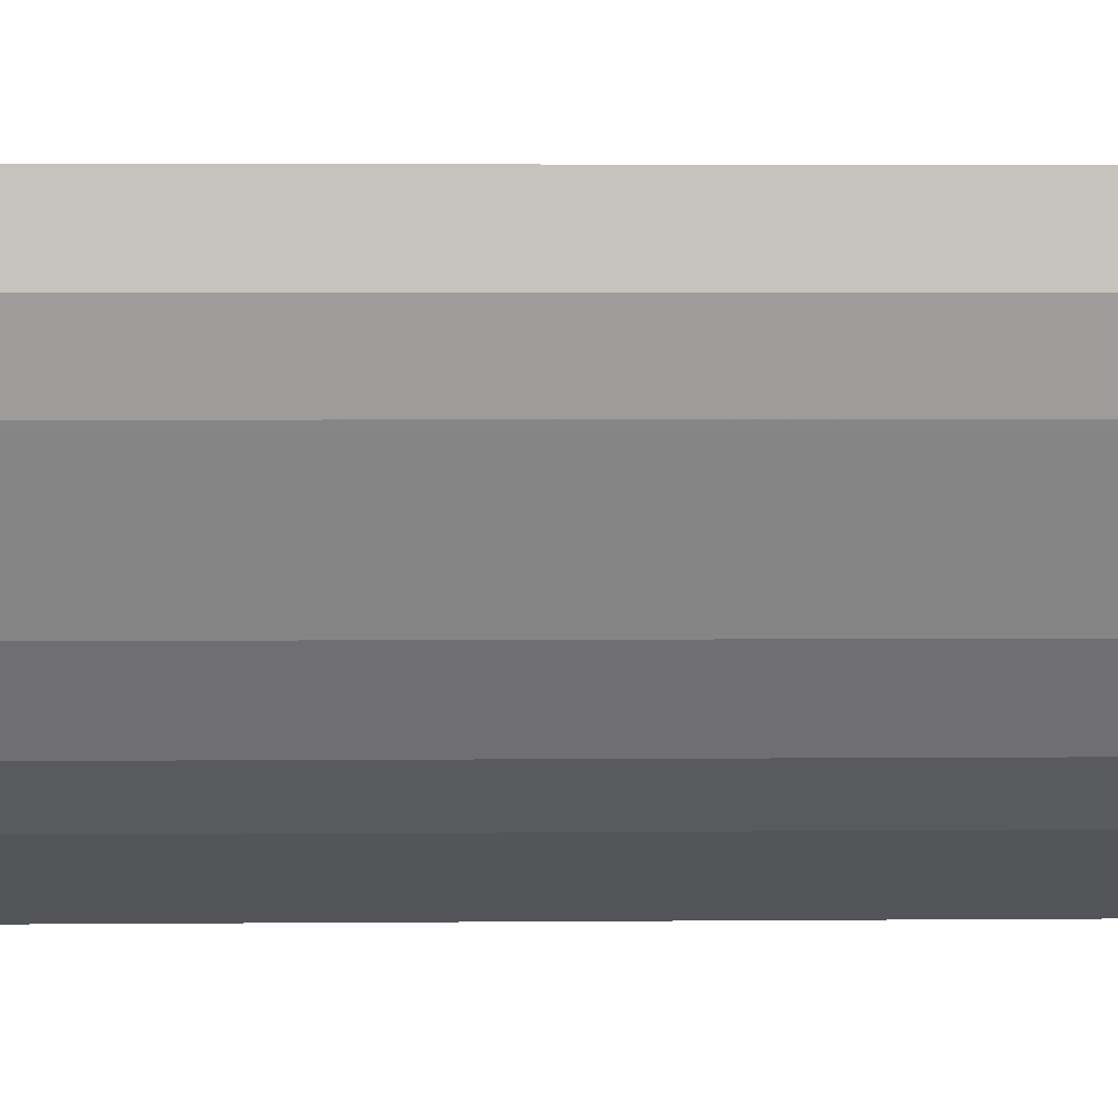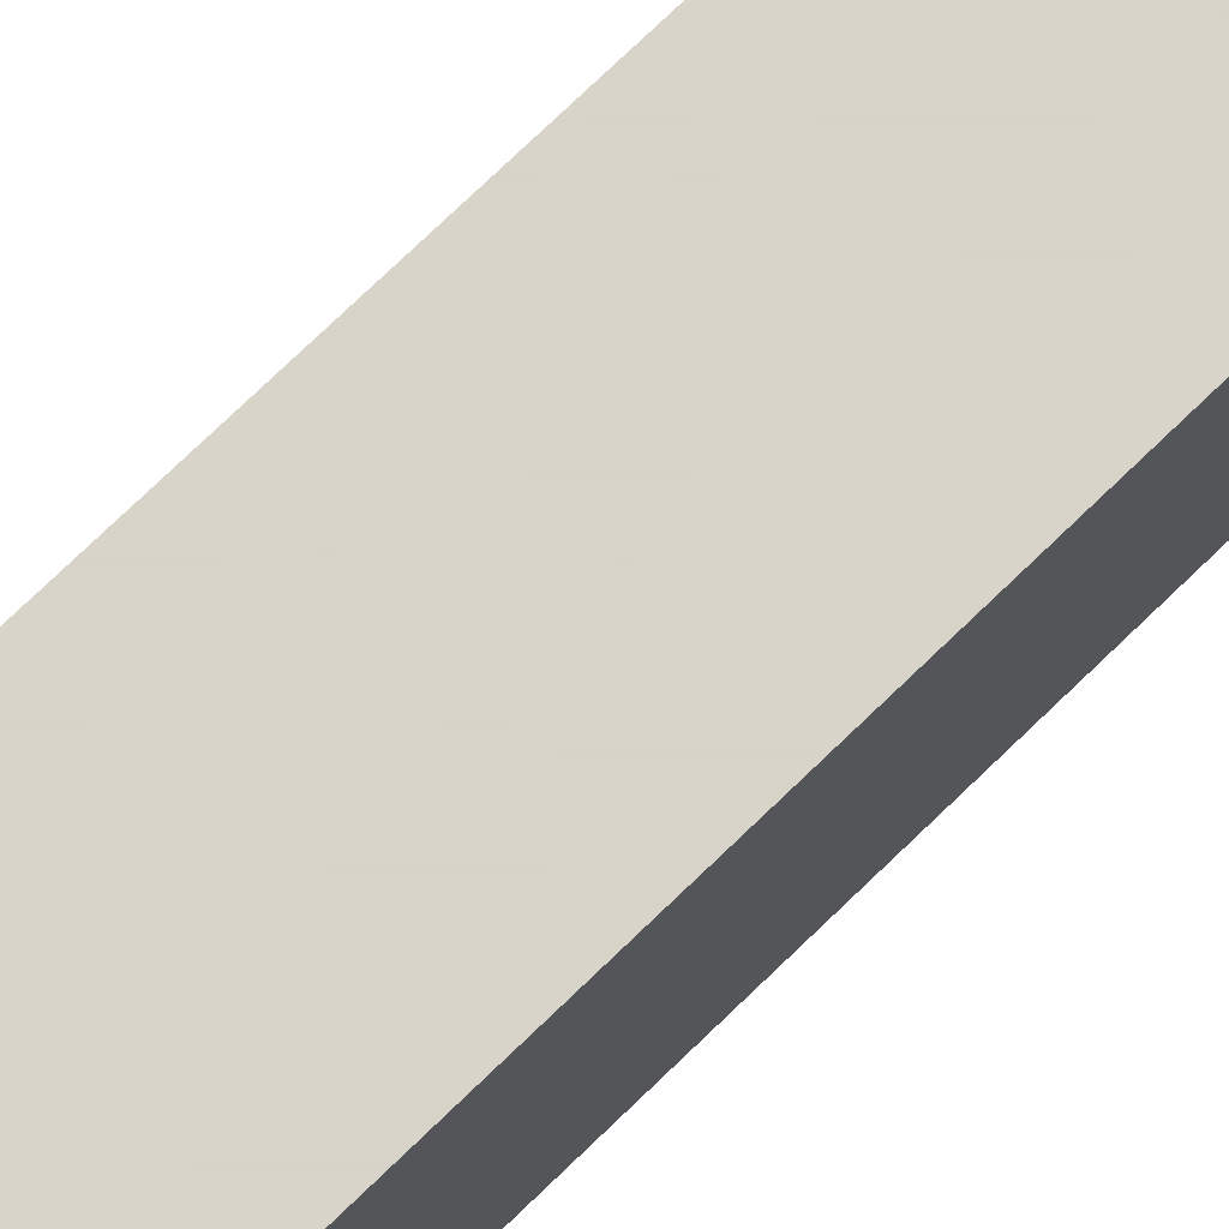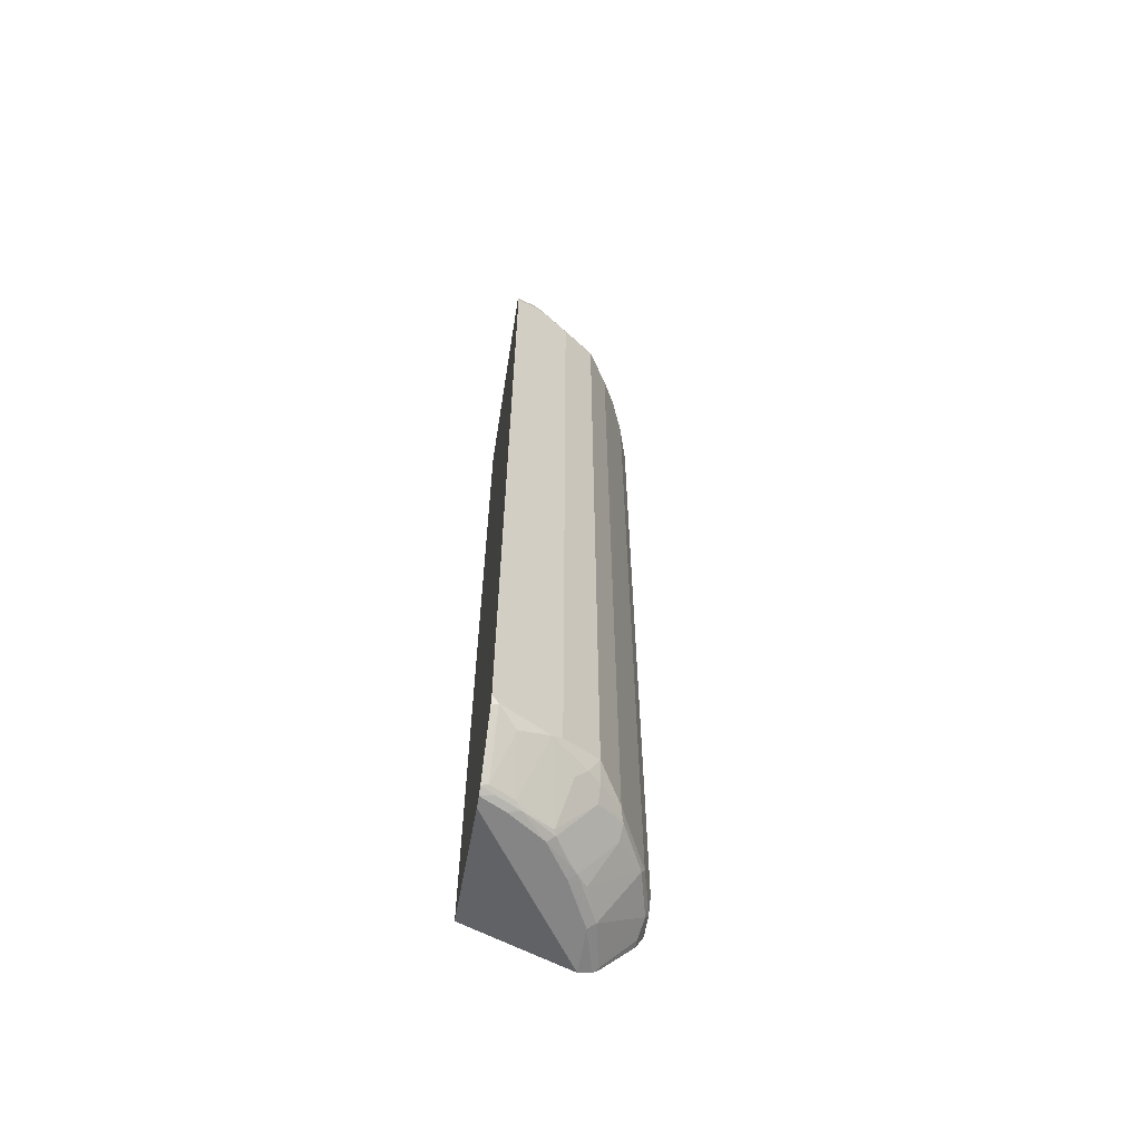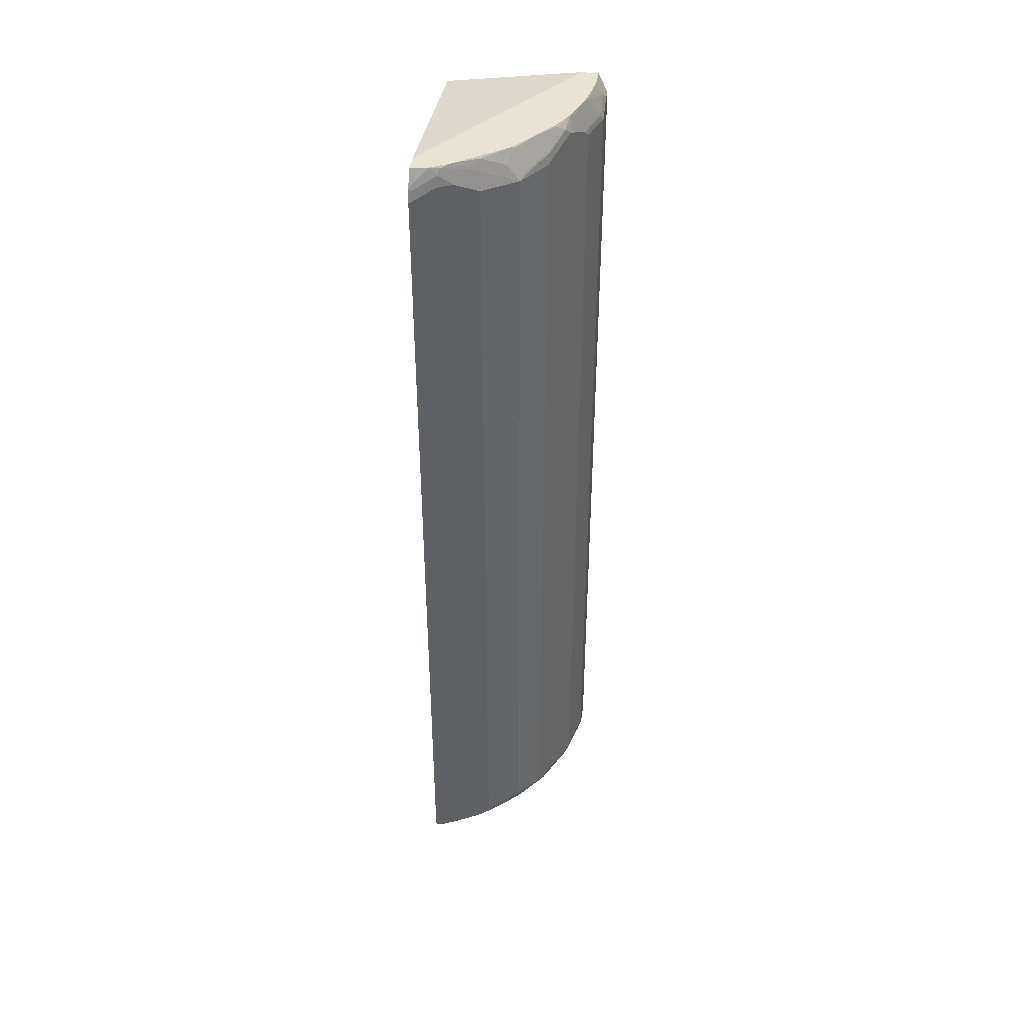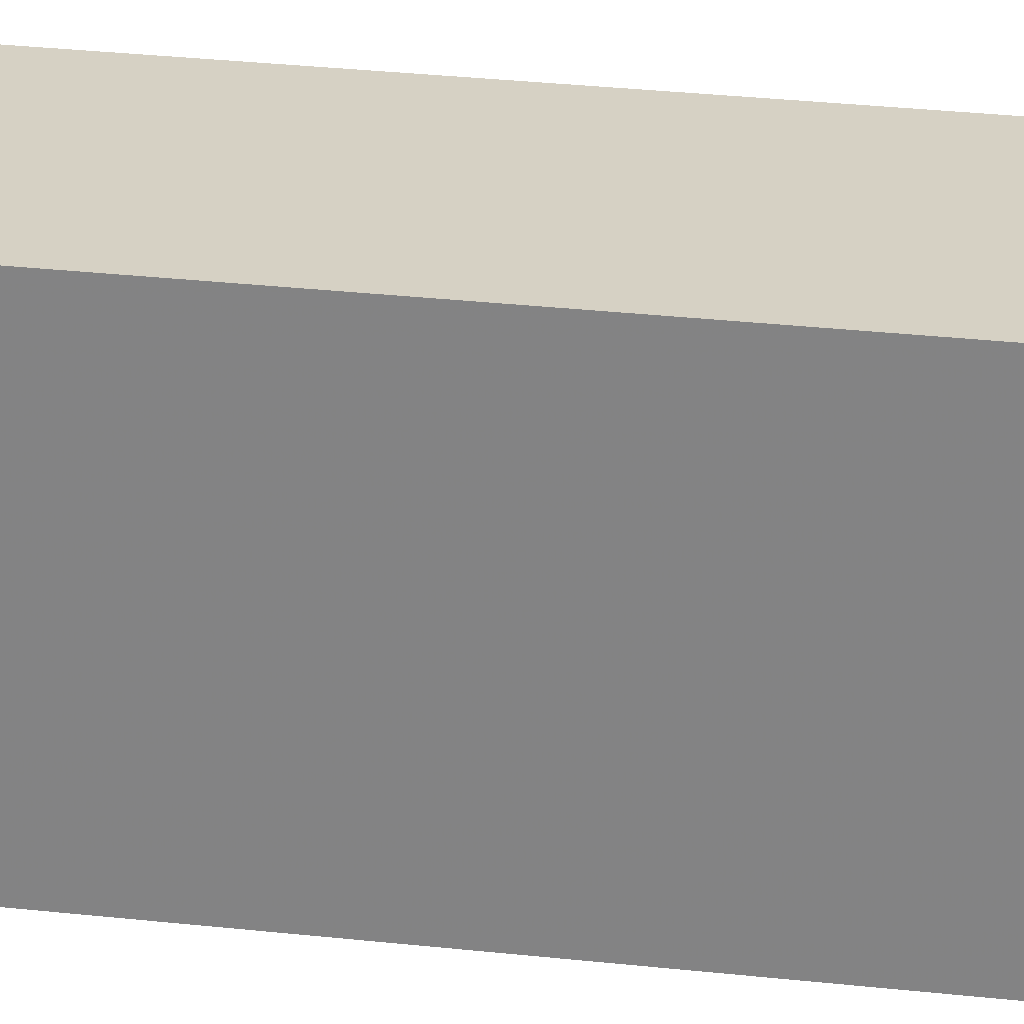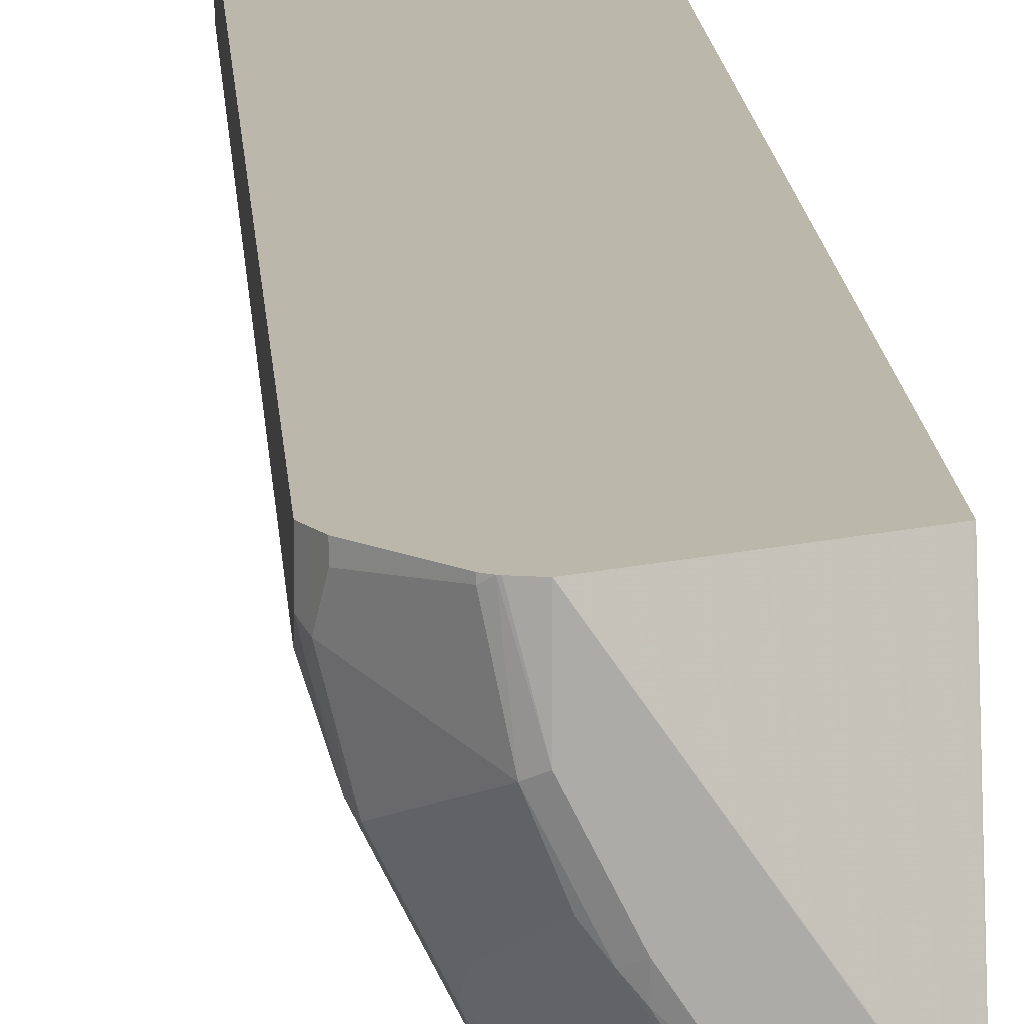
<metadata>
{"format":"obj","ext":"obj","renderer":"f3d","projection":"perspective","resolution":1024,"background":"white","views":[{"elev":1.8,"azim":-93.5,"up":"+Z"},{"elev":75.7,"azim":46.1,"up":"+Z"},{"elev":-61.8,"azim":170.8,"up":"+Y"},{"elev":41.2,"azim":-172.0,"up":"+Y"},{"elev":27.0,"azim":100.1,"up":"+Z"},{"elev":14.2,"azim":-3.8,"up":"+Z"}]}
</metadata>
<code>
v -0.3182 -0.9138 -0.01962
v -0.3179 -0.9138 -0.01962
v -0.3377 -0.9095 -0.01962
v -0.3179 -0.9138 -0.09935
v -0.1377 -0.9138 -0.2796
v -0.1377 -0.9136 -0.2781
v -0.1391 -0.8345 -0.01962
v -0.3401 -0.9086 -0.01962
v -0.3311 -0.9073 -0.106
v -0.2781 -0.9138 -0.1789
v -0.1377 -0.9138 -0.298
v -0.1377 -0.8341 -0.02113
v -0.1377 -0.8336 -0.01962
v -0.3477 -0.904 -0.01962
v -0.3477 -0.904 -0.02487
v -0.3079 -0.904 -0.164
v -0.2914 -0.9073 -0.1855
v -0.4106 -0.8278 -0.06625
v -0.3907 -0.8278 -0.1457
v -0.2384 -0.9138 -0.2384
v -0.2781 -0.909 -0.2012
v -0.1391 -0.9138 -0.298
v -0.1377 -0.9135 -0.2996
v -0.1377 -0.8336 -0.01987
v -0.1377 -0.817 -0.01962
v -0.404 -0.841 -0.01962
v -0.404 -0.841 -0.03315
v -0.3477 -0.8443 -0.2037
v -0.2517 -0.9073 -0.245
v -0.4106 -0.8278 -0.01962
v -0.4171 -0.8148 -0.01962
v -0.4172 -0.8145 -0.05963
v -0.4123 -0.8145 -0.08196
v -0.3973 -0.8145 -0.1391
v -0.3709 -0.8278 -0.1855
v -0.1788 -0.9138 -0.2781
v -0.1987 -0.909 -0.2806
v -0.159 -0.909 -0.3005
v -0.1377 -0.9073 -0.3119
v -0.1377 0.7549 -0.01962
v -0.351 -0.8278 -0.2252
v -0.3079 -0.8443 -0.2632
v -0.2484 -0.904 -0.2533
v -0.4172 -0.8145 -0.01962
v -0.4172 -0.7947 -0.07949
v -0.3775 -0.8145 -0.1789
v -0.3973 0.7351 -0.1391
v -0.3924 0.7451 -0.149
v -0.3642 -0.8145 -0.2053
v -0.3477 -0.8245 -0.2334
v -0.1888 -0.904 -0.293
v -0.149 -0.904 -0.3129
v -0.149 -0.8245 -0.3924
v -0.1391 -0.8278 -0.3907
v -0.1377 -0.8278 -0.3907
v -0.1377 0.788 -0.346
v -0.3708 0.788 -0.01962
v -0.3377 -0.8295 -0.2409
v -0.3079 -0.8245 -0.2831
v -0.2682 -0.8443 -0.303
v -0.2384 -0.8295 -0.3402
v -0.2285 -0.8245 -0.3527
v -0.4172 0.7549 -0.01962
v -0.4172 0.7351 -0.07949
v -0.4123 0.7451 -0.08943
v -0.3725 0.7847 -0.1689
v -0.3725 0.7649 -0.1888
v -0.3527 0.7451 -0.2285
v -0.3444 -0.8145 -0.245
v -0.1788 -0.841 -0.3642
v -0.1391 -0.8145 -0.3974
v -0.1377 -0.8145 -0.3974
v -0.1377 0.788 -0.3792
v -0.4006 0.788 -0.01962
v -0.2881 -0.8245 -0.303
v -0.3046 -0.7947 -0.3046
v -0.2451 -0.8145 -0.3444
v -0.2451 0.7351 -0.3444
v -0.1391 0.7351 -0.3974
v -0.4107 0.7681 -0.01962
v -0.4172 0.7549 -0.03977
v -0.4123 0.7649 -0.04968
v -0.3924 0.7847 -0.1093
v -0.3651 0.7747 -0.1987
v -0.37 0.788 -0.1723
v -0.3452 0.7549 -0.2384
v -0.3444 0.7351 -0.245
v -0.1377 0.7364 -0.3974
v -0.1377 0.7589 -0.3924
v -0.168 0.788 -0.3725
v -0.4041 0.7812 -0.01962
v -0.4006 0.788 -0.04983
v -0.3046 0.7351 -0.3046
v -0.2649 0.7549 -0.3245
v -0.2053 0.7549 -0.3642
v -0.1788 0.7549 -0.3775
v -0.1813 0.7747 -0.3725
v -0.1416 0.7549 -0.3924
v -0.3998 0.788 -0.05963
v -0.3898 0.788 -0.1127
v -0.3634 0.788 -0.1854
v -0.3527 0.7847 -0.2086
v -0.2931 0.7847 -0.2881
v -0.3129 0.7451 -0.2881
v -0.1838 0.7847 -0.3676
v -0.1812 0.788 -0.3659
v -0.2831 0.7649 -0.308
v -0.2434 0.7847 -0.3278
v -0.2252 0.7747 -0.3444
v -0.3518 0.788 -0.2052
v -0.3475 0.788 -0.212
v -0.3237 0.788 -0.2449
v -0.2888 0.788 -0.2898
v -0.1995 0.788 -0.3559
v -0.2408 0.788 -0.3261
v -0.2093 0.788 -0.3494
f 56 101 85
f 61 75 62
f 60 75 61
f 59 76 75
f 59 69 76
f 56 99 92
f 56 74 57
f 56 92 74
f 56 100 99
f 56 85 100
f 59 75 60
f 62 75 77
f 65 82 83
f 62 78 79
f 62 79 71
f 63 80 81
f 64 81 65
f 65 81 82
f 66 84 67
f 66 83 100
f 66 100 85
f 66 85 84
f 67 84 68
f 56 110 101
f 68 84 86
f 62 77 78
f 56 111 110
f 51 62 70
f 56 113 112
f 68 86 87
f 46 68 49
f 47 64 48
f 48 64 65
f 48 65 83
f 48 83 66
f 48 66 67
f 48 67 68
f 49 69 50
f 49 68 69
f 50 69 59
f 50 59 58
f 51 70 52
f 52 70 53
f 53 70 62
f 53 62 71
f 53 71 72
f 53 72 55
f 53 55 54
f 56 73 90
f 56 90 106
f 56 106 114
f 56 114 116
f 56 116 115
f 56 115 113
f 56 112 111
f 68 87 69
f 90 105 106
f 69 93 76
f 89 98 97
f 89 97 90
f 90 97 105
f 93 104 103
f 93 103 107
f 93 107 94
f 94 107 108
f 94 108 109
f 95 109 105
f 95 105 97
f 95 97 96
f 101 110 102
f 102 110 111
f 102 111 112
f 102 112 103
f 103 112 113
f 103 113 107
f 105 109 114
f 105 114 106
f 107 113 108
f 108 113 115
f 108 115 116
f 108 116 109
f 109 116 114
f 46 48 68
f 86 93 87
f 69 87 93
f 86 104 93
f 84 103 104
f 71 79 88
f 71 88 72
f 73 89 90
f 74 92 91
f 75 76 77
f 76 93 78
f 76 78 77
f 78 93 94
f 78 94 109
f 78 109 95
f 78 95 79
f 79 95 96
f 79 96 97
f 79 97 98
f 79 98 89
f 79 89 88
f 80 91 92
f 80 92 82
f 80 82 81
f 82 92 99
f 82 99 83
f 83 99 100
f 84 85 101
f 84 101 102
f 84 102 103
f 84 104 86
f 43 62 51
f 31 44 32
f 43 60 61
f 5 23 39
f 5 39 55
f 5 55 72
f 5 72 88
f 5 88 89
f 5 89 73
f 5 73 56
f 5 56 40
f 5 40 25
f 5 25 24
f 5 24 12
f 5 11 23
f 5 12 6
f 7 12 13
f 8 14 15
f 8 15 9
f 9 16 17
f 9 17 10
f 9 15 18
f 9 18 19
f 9 19 16
f 10 17 21
f 10 21 20
f 11 22 23
f 6 12 7
f 4 9 10
f 4 8 9
f 3 8 4
f 1 2 7
f 1 7 13
f 1 13 25
f 1 40 57
f 1 57 74
f 1 74 91
f 1 91 80
f 1 80 63
f 1 63 44
f 1 44 31
f 1 31 30
f 1 30 26
f 1 26 14
f 1 14 8
f 1 8 3
f 1 3 4
f 1 4 10
f 1 10 20
f 1 20 36
f 1 36 22
f 1 22 11
f 1 11 5
f 1 5 2
f 2 5 6
f 2 6 7
f 12 24 13
f 13 24 25
f 1 25 40
f 14 27 15
f 32 63 81
f 32 81 64
f 32 64 45
f 32 45 33
f 33 45 34
f 34 45 64
f 34 64 47
f 34 47 48
f 34 48 46
f 35 46 49
f 35 49 50
f 35 50 41
f 37 43 51
f 37 51 52
f 37 52 38
f 38 52 39
f 39 52 53
f 39 53 54
f 39 54 55
f 40 56 57
f 41 50 58
f 41 58 42
f 42 59 60
f 42 60 43
f 14 26 27
f 32 44 63
f 43 61 62
f 42 58 59
f 29 43 37
f 29 42 43
f 16 19 28
f 17 29 21
f 17 28 29
f 18 27 26
f 18 26 30
f 18 30 31
f 18 31 32
f 18 32 33
f 18 33 19
f 19 33 34
f 19 34 46
f 16 28 17
f 19 35 28
f 28 42 29
f 19 46 35
f 28 41 42
f 28 35 41
f 23 38 39
f 15 27 18
f 23 36 37
f 22 36 23
f 20 21 29
f 20 37 36
f 20 29 37
f 23 37 38

</code>
